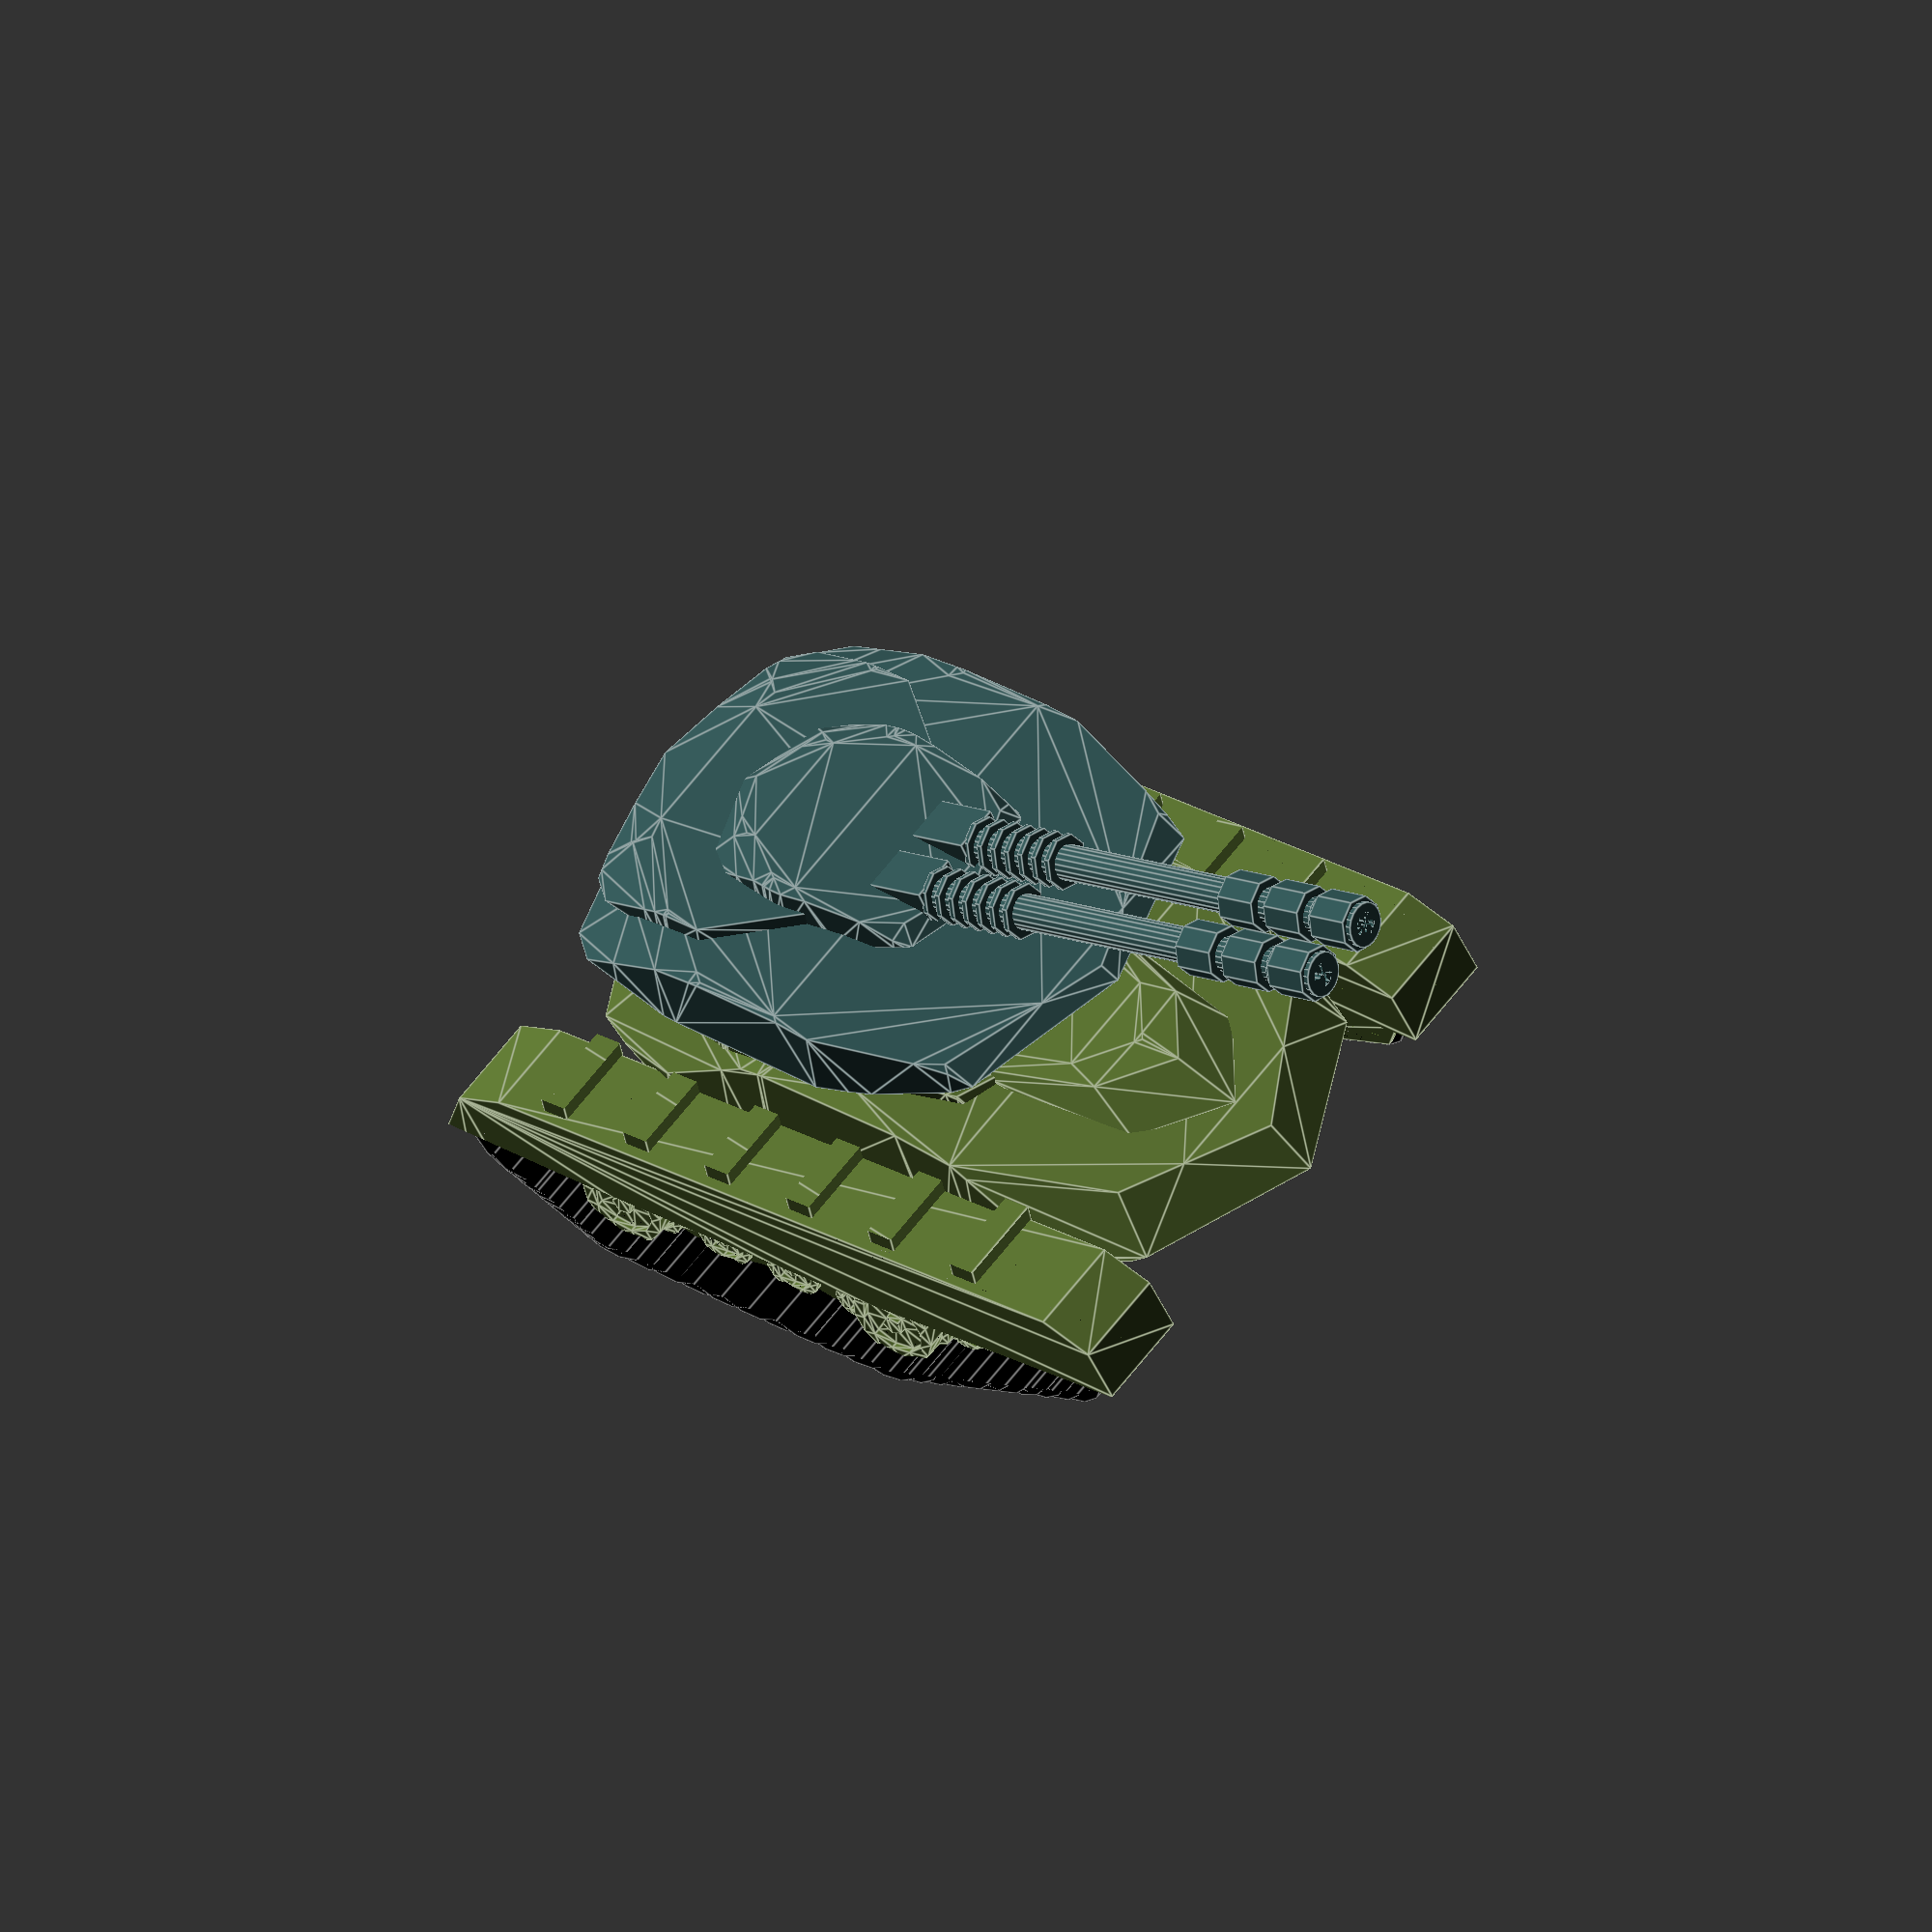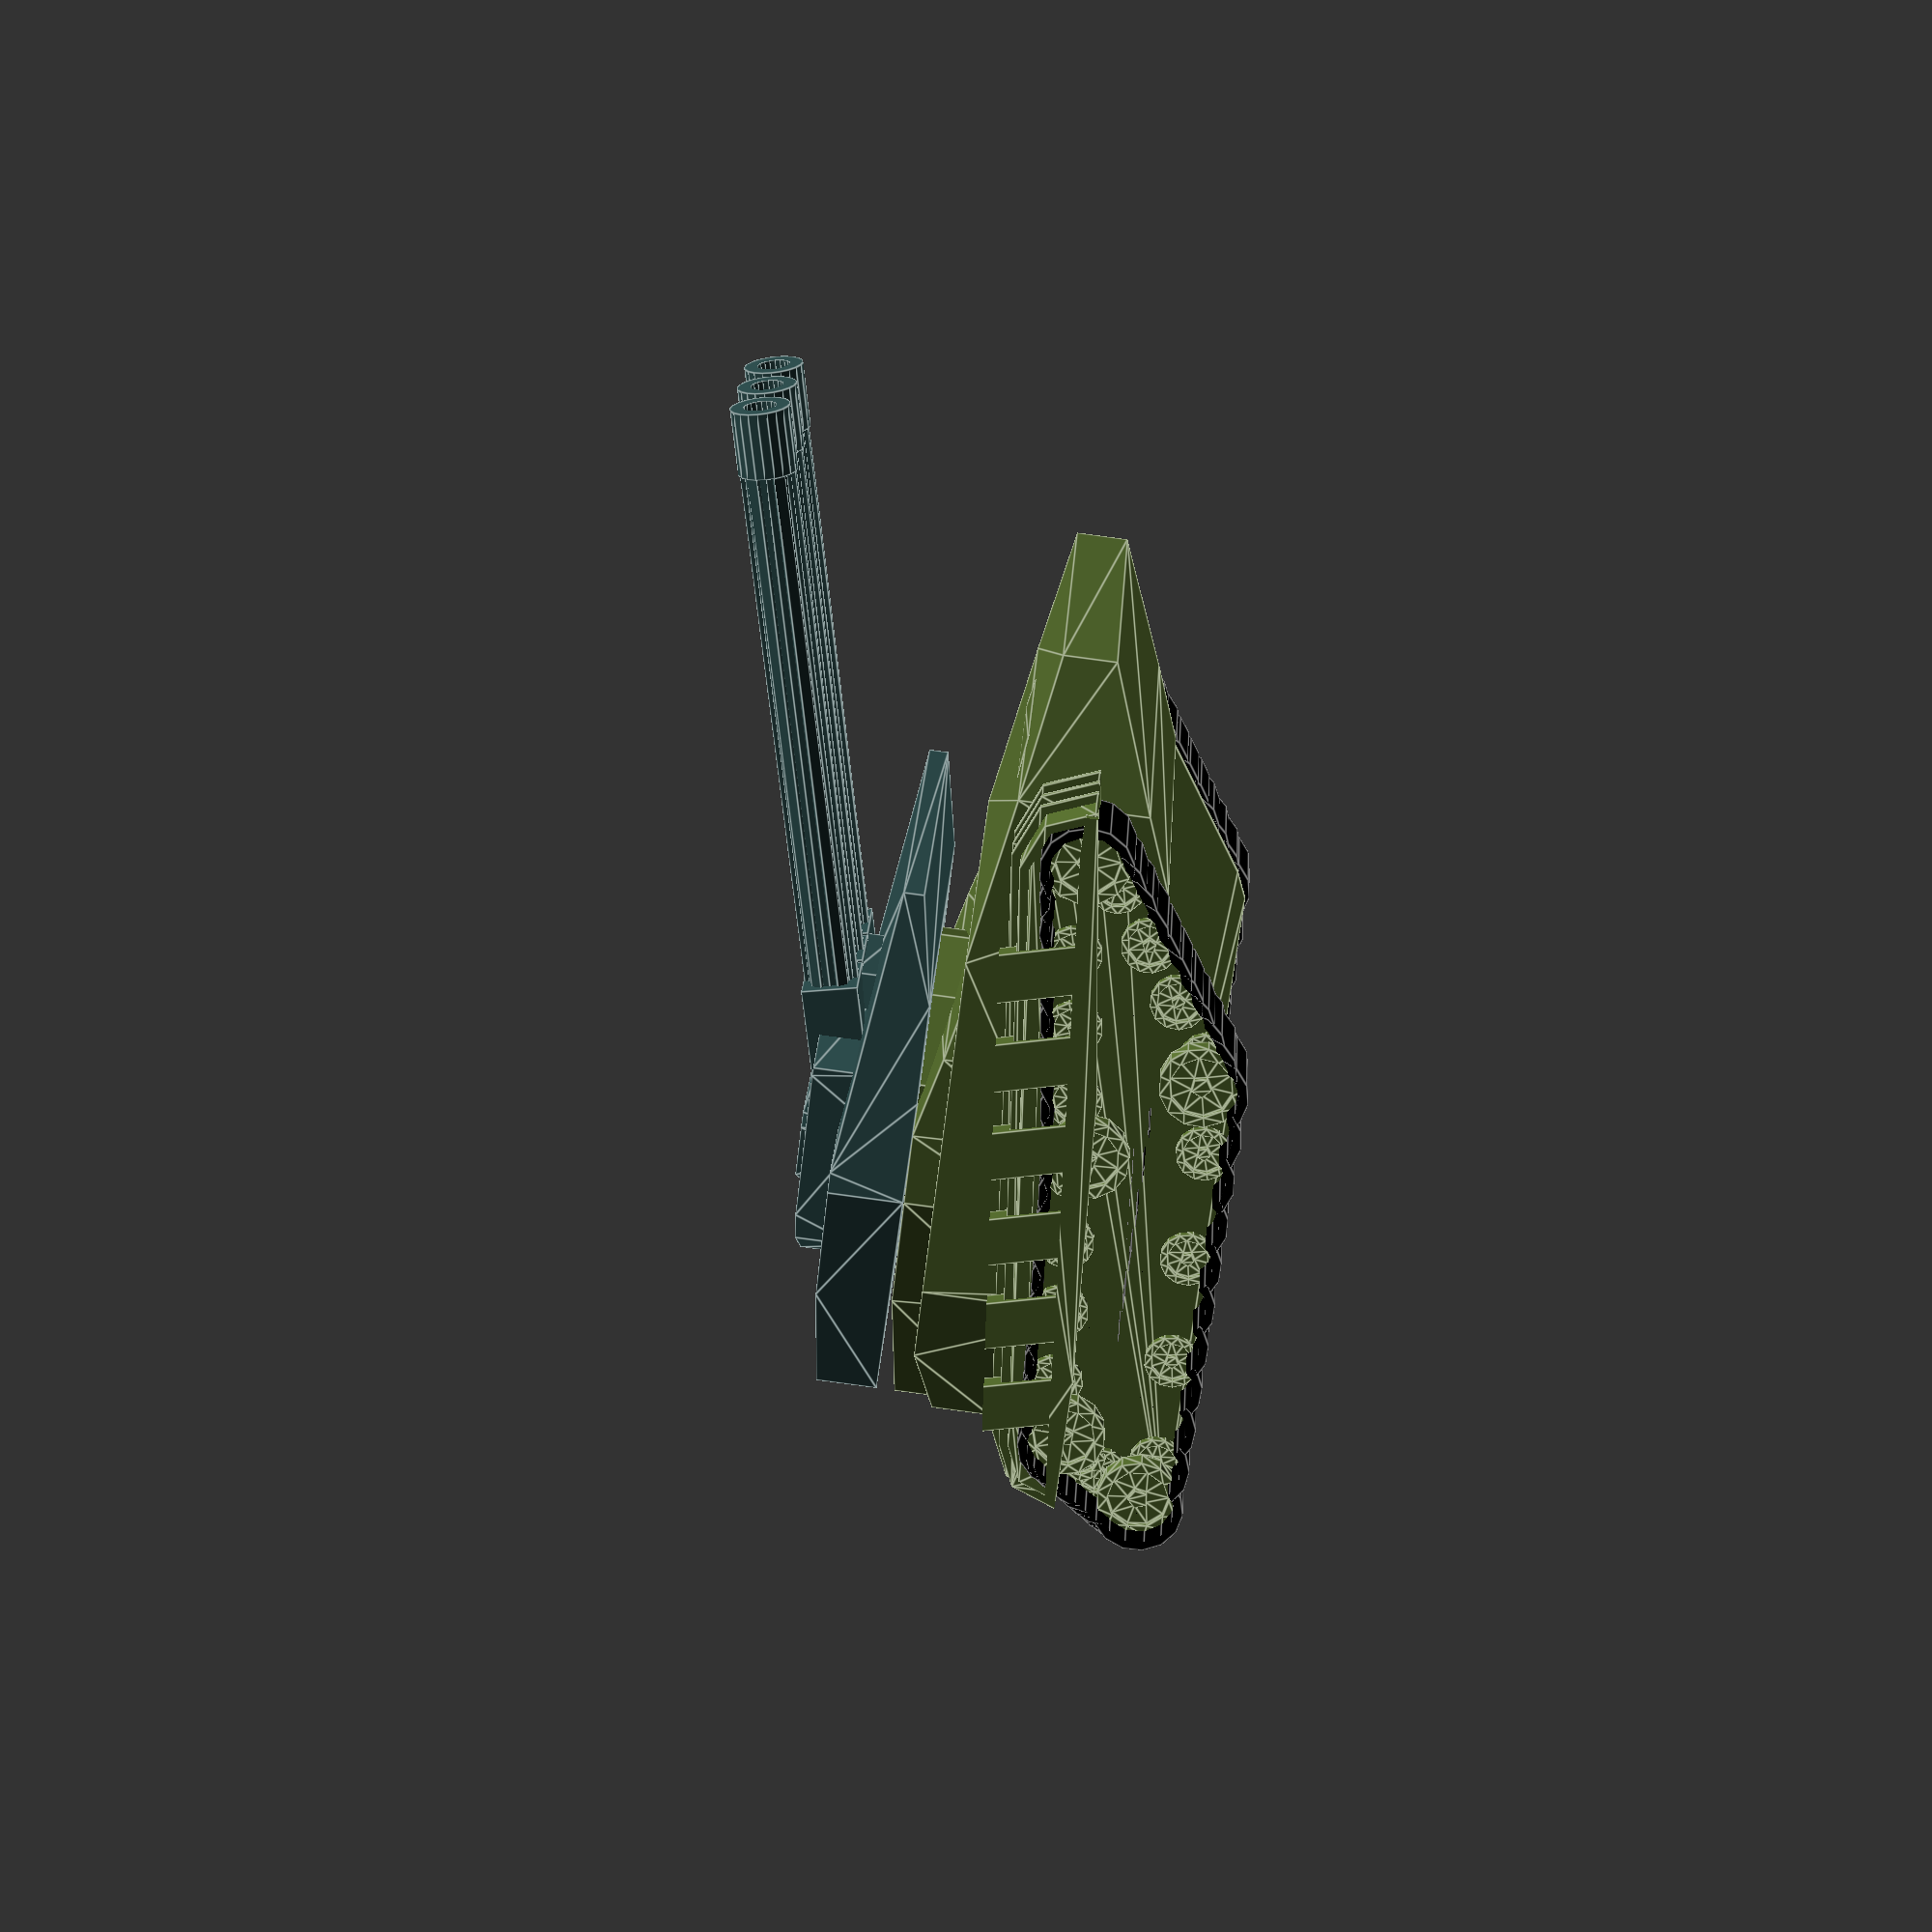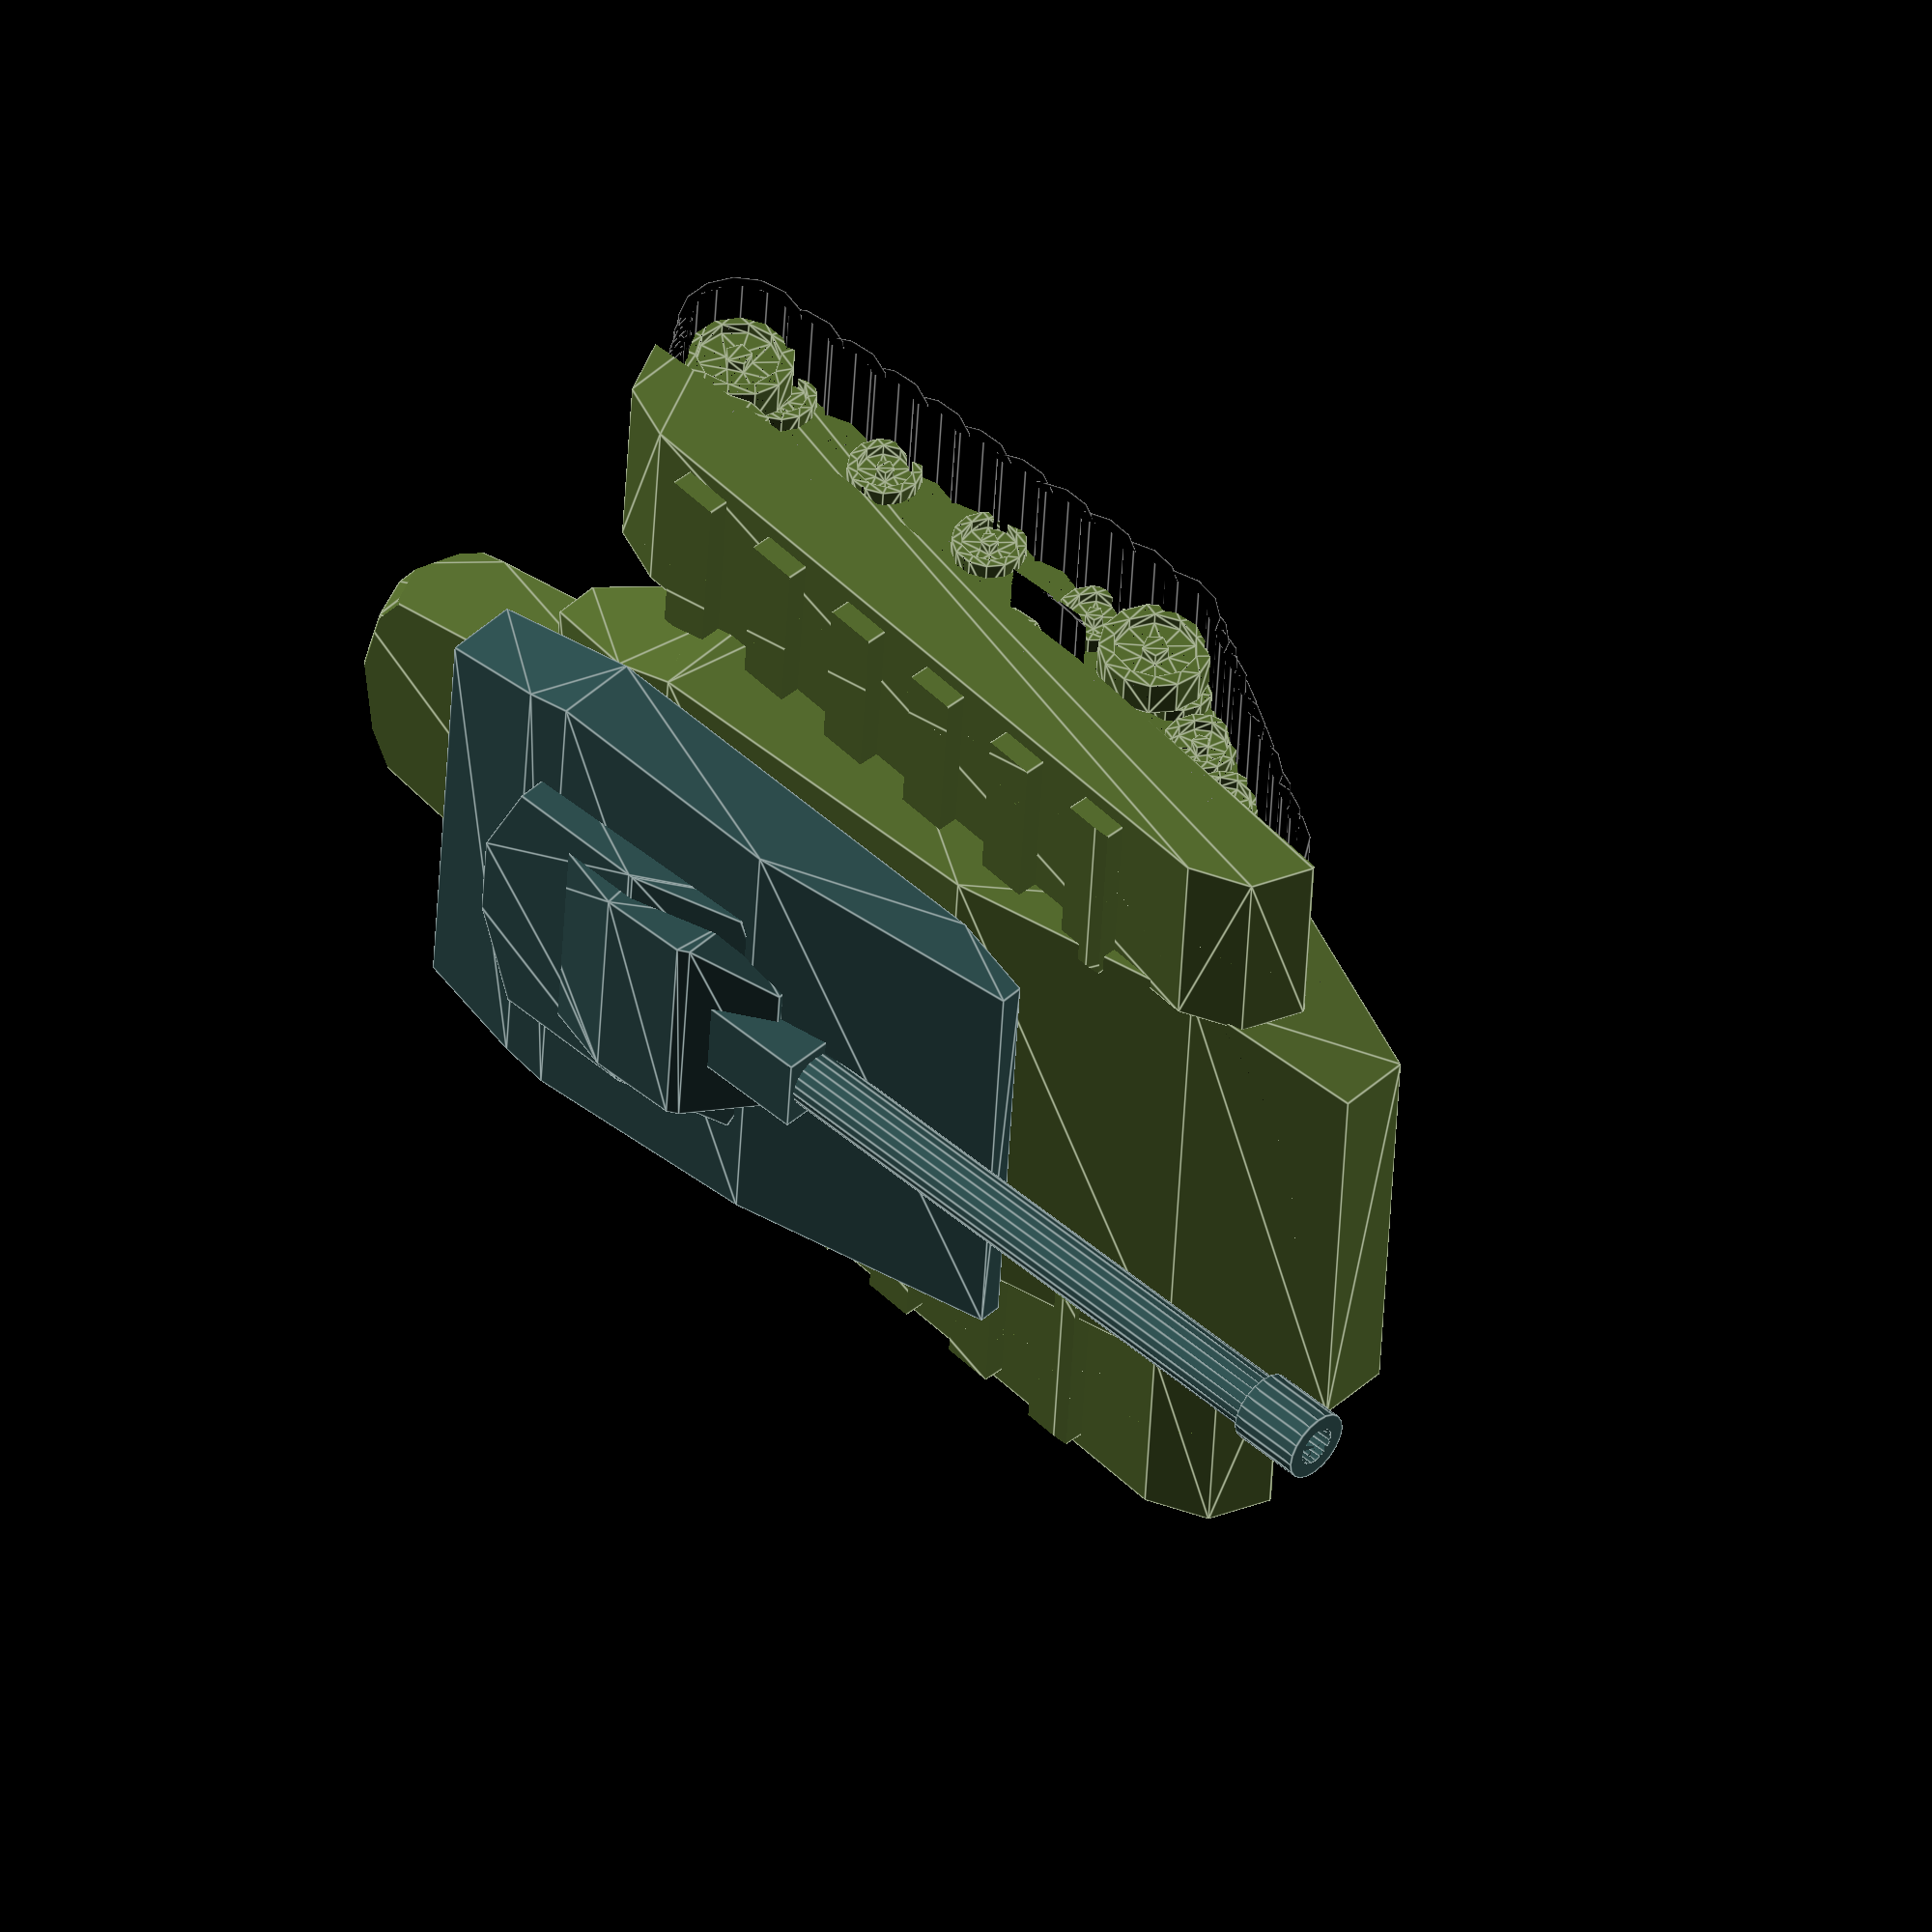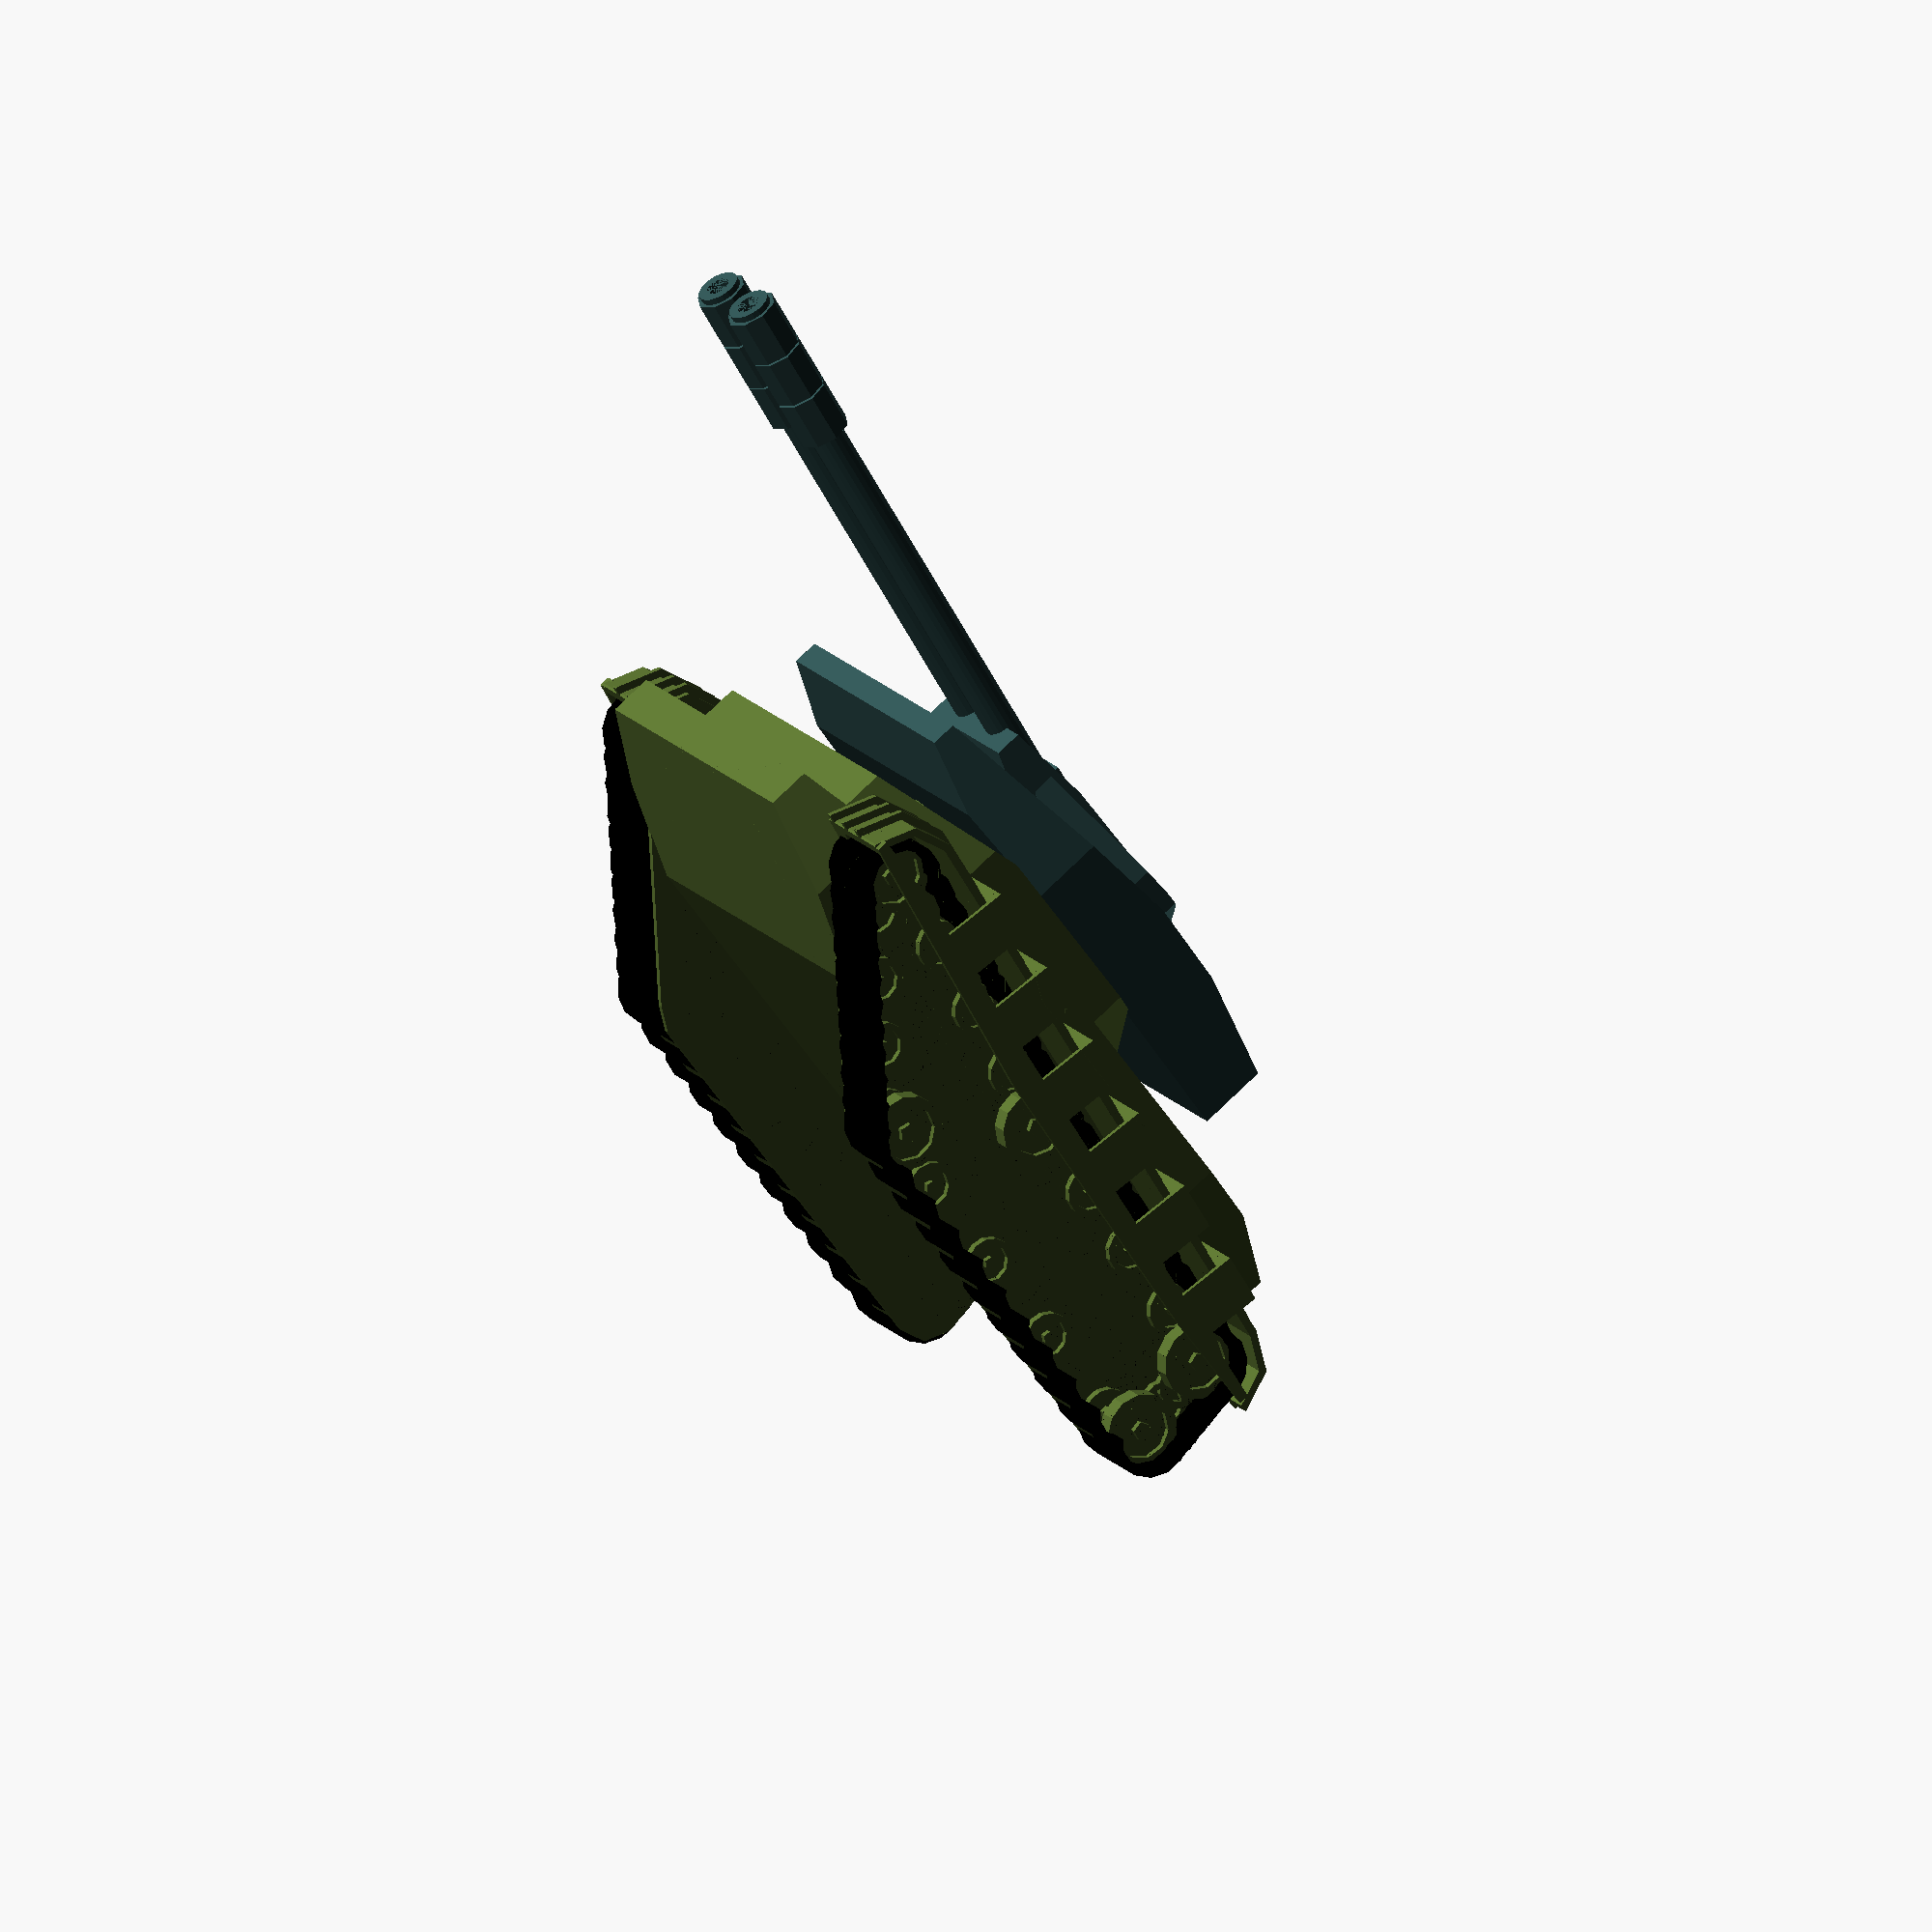
<openscad>
////////////////////
//Tank generator by Torleif Ceder 2015 Creative Commons - Attribution - Share Alike

////////////////////
// preview[view:south west, tilt:top diagonal]


Generate_Random=0.15;//[0:0.0001:1]
size=1;//[0.5;2]
// Always leave at 1 else "Script timed out"
part=1;//[1,2,3,4,5,6]

style=floor(rnd(1,6.99));
bubble=rnd(-2,3);
//GUN!
gunl=rnd(30,45);//[20:60]
gund=rnd(2,3.5);//[1:10]
gunelev=rnd(0,25);//[-10:60]
guns=floor(rnd(1,3.99));
gunstyle1=rnd(0,2);
gunstyle2=rnd(0,2);
gunstyle3=rnd(0,2);
//Tracks
skirtstyle1=rnd(0,2);
skirtstyle2=rnd(0,2);
skirtstyle3=floor(rnd(0,1.999));
skirtstyle4=rnd(1,2);
  wi= rnd(1,7);
  bi=rnd(14,16);
  skirtstylero=rnd(-20,15);
theight=rnd(0.5,1.2);//[0:2];
tlengdth=rnd(1,1.4);//[0.8:1.4];
twidth=rnd(0.5,1.2);//[0:3];
tslopeupper=1.4;//rnd(0.1,1.45);//[0:03];

tslope2=rnd(0.3,-0.1);//[0:0.5];
tslope1=max(0.65,tslope2+rnd(0.3,0.7));//[0.5;1];

B1Xsize=rnd(40,50);//[10:200]
B1Ysize=rnd(B1Xsize*0.5,B1Xsize*.55);//[10:100]
B1Zsize=rnd(B1Ysize*0.4,B1Ysize*.45);//[10:50]
B1Xplace=rnd(0,B1Xsize*0.0);//[-3:0.1:3]
B1Yplace=rnd(0,0);//[-3:0.1:3]
B1Zplace=-B1Zsize*0.4+3*theight+2;//[-3:0.1:3]
TRsc=26/B1Xsize;


B1r1=rnd(30,45);//[0:90]//Front panel: slope&offset
B1o1=rnd(0.1,0.2);//[-1:0.1:1]
B1r2=rnd(55,60);//[0:90]//Rear panel: slope&offset
B1o2=rnd(0.4,0.5);//[-1:0.1:1]
B1r3=rnd(60,75);//[0:90]//Bottom Rear panel: slope&offset
B1o3=rnd(0.3,0.45);//[-1:0.1:1]
B1r4=rnd(45,65);//[0:90]//Bottom Front panel: slope&offset
B1o4=rnd(0.2,0.4);//[-1:0.1:1]
B1r5=rnd(0,40);//[0:90]//left Side Rear panel: slope&offset
B1o5=rnd(0.3,0.5);//[-1:0.1:1]
B1r6=rnd(10,45);//[0:90] //Left Side Front panel: slope&offset
B1o6=rnd(0.4,0.5);//[-1:0.1:1]
B1r7=B1r6;//[0:90]//Right Side Front panel: slope&offset
B1o7=B1o6;//[-1:0.1:1]
B1r8=B1r5;//[0:90] //Right Side Rear panel: slope&offset
B1o8=B1o5;//[-1:0.1:1]
//And so on

B2Xsize=rnd(B1Xsize*0.6,B1Xsize*0.8);//[10:100]
B2Ysize=rnd(B1Ysize*0.7,B1Ysize*1);//[10:50]
B2Zsize=rnd(B2Ysize*0.3,B2Ysize*0.4);//[10:50]
B2Xplace=B1Xplace+ rnd(-B1Xsize*0.3,B1Xsize*0.2);//[-30:0.1:30]
B2Yplace=B1Yplace;//[-30:0.1:30]
B2Zplace=B1Zplace+B1Zsize*0.3;//[-30:0.1:30]

B2r1=rnd(40,80);//[0:90]//Front panel: slope&offset
B2o1=rnd(0,0.3);//[-1:0.1:1]
B2r2=rnd(0,80);//[0:90]//Rear panel: slope&offset
B2o2=rnd(0,0.5);//[-1:0.1:1]
B2r3=rnd(0,40);//[0:90]//Bottom Rear panel: slope&offset
B2o3=rnd(00.4,0.5);//[-1:0.1:1]
B2r4=rnd(0,80);//[0:90]//Bottom Front panel: slope&offset
B2o4=rnd(0,0.5);//[-1:0.1:1]
B2r5=rnd(30,20);//[0:90]//left Side Rear panel: slope&offset
B2o5=rnd(0,0.4);//[-1:0.1:1]
B2r6=rnd(30,20);//[0:90] //Left Side Front panel: slope&offset
B2o6=rnd(0,0.4);//[-1:0.1:1]
B2r7=B2r6;//[0:90]//Right Side Front panel: slope&offset
B2o7=B2o6;//[-1:0.1:1]
B2r8=B2r5;//[0:90]//Right Side Rear panel: slope&offset
B2o8=B2o5;//[-1:0.1:1]


B3Xsize=rnd(B1Xsize*0.7,B1Xsize*0.9);//[10:100]
B3Ysize=rnd(B1Ysize*0.2,B1Ysize*0.9);//[10:50]
B3Zsize=rnd(B3Ysize*0.2,B3Ysize*0.4);//[10:50]
B3Xplace=-B1Xplace- rnd(-B1Xsize*0.2,B1Xsize*0.2);//[-3:0.1:3]
B3Yplace=B1Yplace;//[-3:0.1:3]
B3Zplace=B1Zplace+B1Zsize*0.3;//[-3:0.1:3]

B3r1=rnd(0,80);//[0:90]//Front panel: slope&offset
B3o1=rnd(0,0.5);//[-1:0.1:1]
B3r2=rnd(0,80);//[0:90]//Rear panel: slope&offset
B3o2=rnd(0,0.5);//[-1:0.1:1]
B3r3=rnd(0,0);//[0:90]//Bottom Rear panel: slope&offset
B3o3=rnd(0,0.5);//[-1:0.1:1]
B3r4=rnd(0,0);//[0:90]//Bottom Front panel: slope&offset
B3o4=rnd(0,0.5);//[-1:0.1:1]
B3r5=rnd(0,80);//[0:90]//left Side Rear panel: slope&offset
B3o5=rnd(0,0.5);//[-1:0.1:1]
B3r6=rnd(0,80);//[0:90] //Left Side Front panel: slope&offset
B3o6=rnd(0,0.5);//[-1:0.1:1]
B3r7=B3r6;//[0:90]//Right Side Front panel: slope&offset
B3o7=B3o6;//[-1:0.1:1]
B3r8=B3r5;//[0:90]//Right Side Rear panel: slope&offset
B3o8=B3o5;//[-1:0.1:1]



Rotate=rnd(-40,40);//[-360:360]

T1Xsize=B1Xsize*rnd(0.6,0.7);//[10:200]
T1Ysize=B1Ysize*rnd(0.8,1.2);//[10:100]
T1Zsize=B1Zsize*rnd(0.4,0.6);//[10:50]

T1Xplace=B2Xplace-rnd(0,B2Xplace*0.4);//[-3:0.1:3]
T1Yplace=B3Yplace;//[-3:0.1:3]
T1Zplace=max(6.5*tslopeupper*theight,B3Zplace+B3Zsize*0.5+T1Zsize*0.49,B2Zplace+B2Zsize*0.5+T1Zsize*0.49);//[-3:0.1:3]
// Turret Front panel: slope&offset
T1r1=rnd(40,50);//  [0:90]
T1o1=rnd(0,0.2);//  [-1:0.1:1]
// Turret Rear panel: slope&offset
T1r2=rnd(30,40);//  [0:90]
T1o2=rnd(0.3,0.5);//  [-1:0.1:1]
// Turret Bottom Rear panel: slope&offset
T1r3=rnd(0,10);//  [0:90]
T1o3=rnd(0,0.5);//  [-1:0.1:1]
 // Turret Bottom Front panel: slope&offset
T1r4=rnd(40,60);//  [0:90]
T1o4=rnd(0.3,0.5);//  [-1:0.1:1]
 // Turret left Side Rear panel: slope&offset
T1r5=rnd(0,20);//  [0:90]
T1o5=rnd(0,0.4);//  [-1:0.1:1]
 // Turret Left Side Front panel: slope&offset
T1r6=rnd(0,20);//  [0:90]
T1o6=rnd(0,0.4);//  [-1:0.1:1]
 // Turret Right Side Front panel: slope&offset
T1r7=T1r6;//  [0:90]
T1o7=T1o6;//  [-1:0.1:1]
 // Turret Right Side Rear panel: slope&offset
T1r8=T1r5;//  [0:90]
T1o8=T1o5;//  [-1:0.1:1]
// Turret And so on


T2Xsize=rnd(T1Xsize*rnd(0.4,0.6),T1Xsize*0.75);//  [10:100]
T2Ysize=rnd(T2Xsize*rnd(0.4,0.6),T2Xsize*1);//  [10:50]
T2Zsize=rnd(T1Zsize*rnd(0.4,0.6),T1Zsize*0.9);//  [10:50]
T2Xplace=T1Xplace +rnd(-T1Xsize*0.2,0);//  [-30:0.1:30]
T2Yplace=T1Yplace;//  [-30:0.1:30]
T2Zplace=T1Zplace+rnd(T1Zsize*0.5,T1Zsize*0.4+T2Zsize*0.1);//  [-30:0.1:30]

T2r1=rnd(0,80);//  [0:90]// Turret Front panel: slope&offset
T2o1=rnd(0,0.5);//  [-1:0.1:1]
T2r2=rnd(0,80);//  [0:90]// Turret Rear panel: slope&offset
T2o2=rnd(0,0.5);//  [-1:0.1:1]
T2r3=rnd(0,30);//  [0:90]// Turret Bottom Rear panel: slope&offset
T2o3=rnd(0.4,0.6);//  [-1:0.1:1]
T2r4=rnd(60,80);//  [0:90]// Turret Bottom Front panel: slope&offset
T2o4=rnd(0.3,0.5);//  [-1:0.1:1]
T2r5=rnd(0,80);//  [0:90]// Turret left Side Rear panel: slope&offset
T2o5=rnd(0,0.5);//  [-1:0.1:1]
T2r6=rnd(0,80);//  [0:90] // Turret Left Side Front panel: slope&offset
T2o6=rnd(0,0.5);//  [-1:0.1:1]
T2r7=T2r6;//  [0:90]// Turret Right Side Front panel: slope&offset
T2o7=T2o6;//  [-1:0.1:1]
T2r8=T2r5;//  [0:90]// Turret Right Side Rear panel: slope&offset
T2o8=T2o5;//  [-1:0.1:1]


T3Xsize=rnd(T2Xsize*0.8,T2Xsize*0.9);//  [10:100]
T3Ysize=rnd(T3Xsize*0.7,T3Xsize*0.9);//  [10:50]
T3Zsize=rnd(gund*1.5,gund*1.5);//  [10:50]
T3Xplace=T2Xplace+rnd(0,T1Xsize*0.2);//  [-3:0.1:3]
T3Yplace=T2Yplace;//  [-3:0.1:3]
T3Zplace=T2Zplace+rnd(T2Zsize*0.3,T2Zsize*0.2-T3Zsize*0.2);//  [-3:0.1:3]

T3r1=rnd(30,80);//  [0:90]// Turret Front panel: slope&offset
T3o1=rnd(0,0.3);//  [-1:0.1:1]
T3r2=rnd(0,80);//  [0:90]// Turret Rear panel: slope&offset
T3o2=rnd(0,0.5);//  [-1:0.1:1]
T3r3=rnd(0,30);//  [0:90]// Turret Bottom Rear panel: slope&offset
T3o3=rnd(0.4,0.5);//  [-1:0.1:1]
T3r4=rnd(0,80);//  [0:90]// Turret Bottom Front panel: slope&offset
T3o4=rnd(0,0.5);//  [-1:0.1:1]
T3r5=rnd(0,80);//  [0:90]// Turret left Side Rear panel: slope&offset
T3o5=rnd(0,0.5);//  [-1:0.1:1]
T3r6=rnd(0,80);//  [0:90] // Turret Left Side Front panel: slope&offset
T3o6=rnd(0,0.5);//  [-1:0.1:1]
T3r7=T3r6;//  [0:90]// Turret Right Side Front panel: slope&offset
T3o7=T3o6;//  [-1:0.1:1]
T3r8=T3r5;//  [0:90]// Turret Right Side Rear panel: slope&offset
T3o8=T3o5;//  [-1:0.1:1]

////////////////////////////////////////



/////////////////Main/////////////////////

scale(size) rotate([0,0,180])union(){
 translate([-B1Xsize/2,-B1Ysize/2,-B1Zsize/1.3])//resize([B1Xsize, B1Ysize/3*twidth, B1Zsize*theight])
    scale(TRsc)scale([1,twidth,1])track();
 translate([-B1Xsize/2,B1Ysize/2,-B1Zsize/1.3])mirror([0,1,0])
    //resize([B1Xsize, B1Ysize/3*twidth, B1Zsize*theight])
    scale(TRsc)scale([1,twidth,1])track();


rotate([0,0,0]){
color("DarkOliveGreen")translate([B1Xplace, B1Yplace, B1Zplace])resize([B1Xsize, B1Ysize, B1Zsize])	
body(B1r1, B1o1, B1r2, B1o2, B1r3, B1o3, B1r4, B1o4, B1r5, B1o5, B1r6, B1o6, B1r7, B1o7, B1r8, B1o8);
intersection(){
color("DarkOliveGreen")translate([B1Xplace, B2Yplace,B2Zplace])resize([B2Ysize*4, B1Ysize*1.5, B1Zsize*2]) sphere(10);
color("DarkOliveGreen")translate([B2Xplace, B2Yplace,B2Zplace])resize([B2Xsize, B2Ysize, B2Zsize])
body(B2r1, B2o1, B2r2, B2o2, B2r3, B2o3, B2r4, B2o4, B2r5, B2o5, B2r6, B2o6, B2r7, B2o7, B2r8, B2o8);}
intersection(){
color("DarkOliveGreen")translate([B1Xplace, B3Yplace,B3Zplace])resize([B3Ysize*4, B1Ysize*1.5, B1Zsize*2]) sphere(10);
color("DarkOliveGreen")translate([B3Xplace,B3Yplace,B3Zplace])resize([B3Xsize, B3Ysize, B3Zsize])
body(B3r1, B3o1, B3r2, B3o2, B3r3, B3o3, B3r4, B3o4, B3r5, B3o5, B3r6, B3o6, B3r7, B3o7, B3r8, B3o8);}
   
}

translate([T1Xplace,0,0])rotate([0,0,0]){   

 color("DarkOliveGreen") translate([0,T1Yplace,B1Zplace])  cylinder(d=max(B2Ysize*0.7,B3Ysize*0.7,B1Ysize*0.6),h=T1Zplace-B1Zplace,$fn=10);
    
color("DarkSlateGray")translate([0, T1Yplace, T1Zplace])resize([T1Xsize, T1Ysize, T1Zsize])	
body(T1r1, T1o1, T1r2, T1o2, T1r3, T1o3, T1r4, T1o4, T1r5, T1o5, T1r6, T1o6, T1r7, T1o7, T1r8, T1o8);

color("DarkSlateGray")translate([T2Xplace-T1Xplace, T2Yplace,T2Zplace])resize([T2Xsize, T2Ysize, T2Zsize])
body(T2r1, T2o1, T2r2, T2o2, T2r3, T2o3, T2r4, T2o4, T2r5, T2o5, T2r6, T2o6, T2r7, T2o7, T2r8, T2o8);

color("DarkSlateGray")translate([T3Xplace-T1Xplace,T3Yplace,T3Zplace])resize([T3Xsize, T3Ysize, T3Zsize])
body(T3r1, T3o1, T3r2, T3o2, T3r3, T3o3, T3r4, T3o4, T3r5, T3o5, T3r6, T3o6, T3r7, T3o7, T3r8, T3o8);
   
    
 color("DarkSlateGray") translate([0,T2Yplace,T2Zplace]) rotate ([0,-gunelev,0]){
    if(guns==1){
    gun(gunl,gund);
    }
    if(guns==2){
    translate([0,gund,0])gun(gunl,gund);    
    translate([0,-gund,0])gun(gunl,gund);
    }
    if(guns==3){
    translate([0,gund*1.5,0])gun(gunl,gund);    
    translate([0,0,0])gun(gunl,gund);    
    translate([0,-gund*1.5,0])gun(gunl,gund);    
    }}
   
    }
}

//////////////////////MODULES/////////////////

module body(r1,o1,r2,o2,r3,o3,r4,o4,r5,o5,r6,o6,r7,o7,r8,o8){
fudge=0.0001;
difference(){ 
   if (bubble>1){
       
       if (bubble>2){
       translate([0,0,0]) 
       intersection(){
           cube([1,1,1],center=true);
          hull(){ 
         translate([0,-0.2,0])resize([1,1,1.4])sphere(10,center=true,$fn=12);
         translate([0,0.2,0])resize([1,1,1.4])sphere(10,center=true,$fn=12);}}
       
   }
       else{
       translate([0,0,0]) 
       intersection(){
           cube([1,1,1],center=true);
       resize([1,1.3,1.4])sphere(10,center=true,$fn=10);}}
       
       
   }else{translate([0,0,0]) resize([1,1,1])tcube(7);}

//Front_slope
color("LightGreen",0.5)
    translate([o1,0,0.5])rotate ([0,r1,0])translate([0,0,0.5])tcube(1);
//back_slope
color("Green",0.5) 
    translate([-o2,0,0.5])rotate ([0,-r2,0])translate([0,0,0.5])tcube(1);
//Front_under_slope
color("DarkGreen",0.5)
    translate([-o3,0,-0.5])rotate ([0,r3,0])translate([0,0,-0.5])rotate ([180,0,0])tcube(1);
//back_under_slope
color("DarkGreen",0.5) 
    translate([o4,0,-0.5])rotate ([0,-r4,0])translate([0,0,-0.5])rotate ([180,0,0])tcube(1);

//Front_right_slope
color("Pink",0.5)
    translate([-o5,0.5,0])rotate ([0,0,r5])translate([0,0.5,0])tcube(1);
//back_right_slope
color("Pink",0.5) 
    translate([o6,0.5,0])rotate ([0,0,-r6])translate([0,0.5,0])tcube(1);
//Front_left_slope
color("Red",0.5) 
    translate([o7,-0.5,0])rotate([0,0,r7])translate([0,-0.5,0])tcube(1);
//back_left_slope
color("red",0.5)
    translate([-o8,-0.5,0])rotate([0,0,-r8])translate([0,-0.5,0])tcube(1);
    
}  }









//////////////////////////////////
function rnd(n,m)=rands(n,m,9)[part];

module gun(l,d){
   color("Olive") rotate ([0,90,0]){
       translate([0,0,3])resize([d*1.2,d*1.4
      ,d*3])cube(1,center=true);
      
        difference() {   
            
            
            
           union(){ 
               if (gunstyle1>1){for(i=[0:6]){    translate([0,0,d*2.9 + i])cylinder(d=d*1.55,l*0.01,$fn=8);     }}
            
            if (gunstyle2>1){for(i=[0:3]){    rotate([0,0,i*60])translate([0,0,l*0.5])cube([d*1.15,d*0.25,l],center=true);     }}
            if (gunstyle3>1){for(i=[0:2:5]){    translate([0,0,l*1.01- i*1.7])cylinder(d=d*1.55,l*0.08,$fn=8);     }}
            
               translate([0,0,0])cylinder(d=d,l,$fn=20);}
        cylinder(d=d*0.7,l*1.3+1.001,$fn=20);
            }
        difference(){
        translate([0,0,gunl])cylinder(d=d*1.25,l*0.1,$fn=20);
        translate([0,0,gunl*0.9+0.001])cylinder(d=d*.7,l*0.2,$fn=20);
        }
    }
    
    }


module track(){
xlist=[
[0, 60*tslope1*tlengdth],
[1, 60*tslope2*tlengdth],
[2, 0],
[3, 30*tlengdth],
[4, 60*tlengdth], 
[5, 60*tslope1*tlengdth],
[6, 60*tslope2*tlengdth],// allway the same as nr1
[7,0]// allway the same as nr2
];

ylist=[
[1, 0],
[2, 10*theight],
[3, 10*theight*(tslopeupper+1)/2],
[4, 12*tslopeupper*theight], 
[5, 0],
[6, 0],// allway the same as nr1
[7,10*theight]// allway the same as nr2
];
function x(p)= lookup(p, xlist);
function y(p)= lookup(p, ylist);

translate([10-5*tlengdth,-7,0])rotate([90,0,0])
{

//skirt
    
color("DarkOliveGreen") translate([0.001,0.001,0.001]) intersection(){
     hull(){
     for (i=[2:1:4]) {
 
    
    translate([x(i), y(i),0]) 
    translate([0,4,0])resize([18,8,18])cube(1,center=true);
    }}
    
    difference(){
       union(){
     if(skirtstyle1>1){  
      
         
         for (i=[2.2:0.3:3.9]) { translate([x(i), y(i),0]) 
    translate([0,0,-1])rotate([0,0,skirtstylero])cube ([wi,35,bi],center=true);}}
           
    hull(){for (i=[2:1:4]){color("Red")
    translate([x(i), y(i),0]) 
    translate([0,0,-8])cylinder(r=7,h=16,$fn=8);}}
    if(skirtstyle2>1){  
    hull(){for (i=[2:1:4]){color("Red")
    translate([x(i), y(i),0]) 
    translate([0,0,-7])cylinder(r=8,h=1,$fn=8);}}
     hull(){for (i=[2:1:4]){color("Red")
    translate([x(i), y(i),0]) 
    translate([0,0,-2.5])cylinder(r=8,h=1,$fn=8);}}
     hull(){for (i=[2:1:4]){color("Red")
    translate([x(i), y(i),0]) 
    translate([0,0,2])cylinder(r=8,h=1,$fn=8);}}
    
    if(skirtstyle4>1){  
      
         
         for (i=[2.2:0.3:3.9]) { translate([x(i), y(i),0]) 
    translate([0,0,9])rotate([0,0,skirtstylero]) translate([0,15,-1.7])cube ([wi,35,3],center=true);}
    //
    hull(){
        
        translate([x(2.1), y(2.1),0]) 
    translate([0,0,8])rotate([0,0,0]) translate([-7,-1,1])cube ([4,4,3],center=true);
        
        translate([x(4), y(4),0]) 
    translate([0,0,8])rotate([0,0,0]) translate([4.7,-1,1])cube ([4,4,3],center=true);
        
        }
    
    
    
    //
    
    
    
    }
}
    }
          
   
    hull(){
     for (i=[2:1:4]) {
 
    color("Red")
    translate([x(i), y(i),0]) 
    translate([0,0,-4-skirtstyle3*2])cylinder(r=6,h=12.1+skirtstyle3,$fn=8);
    }}
    
    }
}

// wheels

wsp=1;// wheel spacing
//large wheels
 for (i = [1:wsp:6]) {
 ah=0.42;
 	    ro=atan2(y(i+ah)-y(i-ah),x(i+ah)-x(i-ah));

    color("DarkOliveGreen")
    translate([x(i), y(i),0]) 
    rotate([0,0,ro])translate([0,0,2])resize([9,9,3])wheel();
    }
    
 //small wheels
   
     for (i = [1+wsp*0.43:wsp/4:6]) {
 ah=0.42;
    ro=atan2(y(i+ah)-y(i-ah),x(i+ah)-x(i-ah));
    color("DarkOliveGreen")
    translate([x(i), y(i),0]) 
    rotate([0,0,ro+10])translate([0,1.5,-1])resize([6,6,3])wheel();
    }

//filler
color("DarkOliveGreen")hull(){
     for (i=[1:1:6]) {
 
   
    translate([x(i), y(i),0]) 
    translate([0,0,-7.501])cylinder(r=4.5,h=6.2,$fn=8);
    }}

//trackmagic
//intersection(){
 
color("black")difference(){
union(){
 for (i = [1:0.1:6]) {
 ah=0.42;
 	 	    ro=atan2(y(i+ah)-y(i-ah),x(i+ah)-x(i-ah));

   
    translate([x(i), y(i),0]) 
    rotate([0,0,ro])translate([0,0,0])cylinder(r=5,h=13.0001,center=true,$fn=14);
     
    }
}
   union(){
for (i = [1.04:0.4:6.04]) {
 ah=0.3;
 	j=i-0.4;
    ro=atan2(y(i+ah)-y(i-ah),x(i+ah)-x(i-ah));
    ro2=atan2(y(j+ah)-y(j-ah),x(j+ah)-x(j-ah));
 	//translate([(x(i-0.2)+x(i+0.2))/2, (y(i-0.2)+y(i+0.2))/2,0])
    hull(){translate([x(i), y(i),0]) 
    rotate([0,0,ro])
    translate([0,-3,0])
    rotate([0,0,-ro])
    cube([4,4*theight,15.001],center=true);
        
     translate([x(j), y(j),0]) 
    rotate([0,0,ro2])
    translate([0,-3,0])
    rotate([0,0,-ro2])
    cube([4,4*theight,15.001],center=true);}
}
}

union(){
 for (i = [1:0.1:6]) {
 ah=0.42;
 	 	    ro=atan2(y(i+ah)-y(i-ah),x(i+ah)-x(i-ah));

   
    translate([x(i), y(i),0]) 
    rotate([0,0,ro])translate([0,0,0])cylinder(r=4,h=16,center=true,$fn=12);
    }
}
}

//}

}    }
    module wheel(){
        translate([0,0,-2])
        difference(){
        cylinder(r=4,h=3);    
        translate([0,0,2])cylinder(r=3,h=2);
        }
        cylinder(r=1,h=1);
        
        }
        
         /////// T Cube //////////
 module tcube(n)
 {
 	resize([2, 1.1, 1.1])
 	if (part <=1)
 	{
 		cube(1, center = true);
 	}
 	else
 	{
 		intersection()
 		{
 			intersection()
 			{
 				intersection()
 				{
 					color("Blue", 0.5)
 					rotate([0, 0, 0])
 					if (n >=  6)
 					{
 						translate([rnd(-3, 3), 0, -0.05]) resize([8.01, 1.5, 1]) strip();
 					}
 					else
 					{
 						cube([2,1,1],center=true);
 					}
 					color("Blue", 0.5)
 					rotate([90, 0, 0])
 					if (n >= 4)
 					{
 						translate([rnd(-3, 3), 0, -0.05]) resize([8.01, 1.5, 1]) strip();
 					}
 					else
 					{
 						cube([2,1,1],center=true);
 					}
 				}
 				intersection()
 				{
 					color("Red", 0.5) rotate([180, 0, 0])
 					if (n >= 1)
 					{
 						translate([rnd(-3, 3), 0, -0.05]) resize([8.01, 1.5, 1]) strip();
 					}
 					else
 					{
 						cube([2,1,1],center=true);
 					}
 					color("Red", 0.5) rotate([270, 0, 0])
 					if (n >= 5)
 					{
 						translate([rnd(-3, 3), 0, -0.05]) resize([8.01, 1.5, 1]) strip();
 					}
 					else
 					{
 						cube([2,1,1],center=true);
 					}
 				}
 				union()
 				{
 					color("Green", 0.5) rotate([0, 90, 0])
 					if (n >= 2)
 					{
 						translate([rnd(-3, 3), 0, 0.45]) resize([8.01, 1.5, 1]) strip();
 					}
 					else
 					{
 						cube([2,1,1],center=true);
 					}
 					color("Green", 0.5) rotate([0, 270, 0])
 					if (n >= 3)
 					{
 						translate([rnd(-3, 3), 0, 0.45]) resize([8.01, 1.5, 1]) strip();
 					}
 					else
 					{
 						cube([2,1,1],center=true);
 					}
 				}
 			}
 		}
 	}
 }
            
         module strip(scale) {
if (style==1){ difference(){
    cube([8,2,1],center=true);
for(i=[0:0.2:0.9])
    {
   translate([-3.9+i,0,1-0.0251]) cube([0.1,0.99,1.01],center=true);
   translate([2.3,0.40-i,1-0.0251]) cube([0.99,0.1,1.01],center=true);
     
    }
 for(i=[0:0.25:0.9])
    {
   translate([0.8+i,0,1-0.0251]) cube([0.2,0.9,1.01],center=true);
   translate([-2.65,0.40-i,1-0.0251]) cube([0.449,0.2,1.01],center=true);
     translate([-2.15,0.40-i,1-0.0251]) cube([0.449,0.2,1.01],center=true);
    }
    
    translate([3.4,0,0.5-0.05] ) cylinder(d=0.7,d2=0.9,h=0.06,$fn=18);
    
    translate([0,0,0.48])difference(){
         cylinder(d=0.999,h=0.054,$fn=18);
        cylinder(d=0.8,h=0.01,$fn=18);

        }
            translate([-1,0.25,0.48])difference(){
        cylinder(d2=0.5,d=0.4,h=0.054,$fn=10);
        cylinder(d2=0.2,d=0.3,h=0.01,$fn=10);

        }
             translate([-1,-0.25,0.48])difference(){
        cylinder(d2=0.5,d=0.4,h=0.054,$fn=10);
        cylinder(d2=0.2,d=0.3,h=0.01,$fn=10);

        }
        
              translate([-1.5,0.25,0.48])difference(){
        cylinder(d2=0.5,d=0.4,h=0.054,$fn=10);
        cylinder(d2=0.2,d=0.3,h=0.01,$fn=10);

        }
             translate([-1.5,-0.25,0.48])difference(){
        cylinder(d2=0.5,d=0.4,h=0.054,$fn=10);
        cylinder(d2=0.2,d=0.3,h=0.01,$fn=10);

        }
        
    }}
if (style==2){ union(){
    cube([8,2,1],center=true);
for(i=[0:0.2:0.9])
    {
   translate([-3.9+i,0,0.51]) cube([0.1,0.99,0.05],center=true);
   translate([2.3,0.40-i,0.51]) cube([0.99,0.1,0.05],center=true);
     
    }
 for(i=[0:0.25:0.9])
    {
   translate([0.8+i,0,0.51]) cube([0.2,0.9,0.051],center=true);
   translate([-2.65,0.40-i,0.51]) cube([0.449,0.2,0.05],center=true);
     translate([-2.15,0.40-i,0.51]) cube([0.449,0.2,0.05],center=true);
    }
    
    translate([3.4,0,0.4999] ) cylinder(d=0.9,d2=0.7,h=0.06,$fn=18);
    
    translate([0,0,0.4999])difference(){
         cylinder(d2=0.95,d=1,h=0.054,$fn=18);
        cylinder(d2=0.8,d=0.75,h=0.055,$fn=18);

        }
            translate([-1,0.25,0.48])difference(){
        cylinder(d2=0.4,d=0.5,h=0.054,$fn=10);
        cylinder(d2=0.3,d=0.2,h=0.01,$fn=10);

        }
             translate([-1,-0.25,0.48])difference(){
        cylinder(d2=0.4,d=0.5,h=0.054,$fn=10);
        cylinder(d2=0.3,d=0.2,h=0.01,$fn=10);

        }
        
              translate([-1.5,0.25,0.48])difference(){
        cylinder(d2=0.4,d=0.5,h=0.054,$fn=10);
        cylinder(d2=0.3,d=0.2,h=0.01,$fn=10);

        }
             translate([-1.5,-0.25,0.48])difference(){
        cylinder(d2=0.4,d=0.5,h=0.054,$fn=10);
        cylinder(d2=0.3,d=0.2,h=0.01,$fn=10);

        }
        
    }}
     
    if (style==3){ union(){
    cube([8,2,1],center=true);
for(i=[0:0.2:0.9])
    {
   translate([-3.9+i,0,0.51]) cube([0.1,0.99,0.1],center=true);
   translate([2.3,0.40-i,0.51]) cube([0.99,0.1,0.1],center=true);
     
    }
 for(i=[0:0.25:0.9])
    {
   translate([0.8+i,0,0.51]) cube([0.2,0.9,0.1],center=true);
   translate([-2.65,0.40-i,0.51]) cube([0.449,0.2,0.1],center=true);
     translate([-2.15,0.40-i,0.51]) cube([0.449,0.2,0.1],center=true);
    }
    
    translate([3.4,0,0.4999] ) cylinder(d=0.9,d2=0.7,h=0.06,$fn=18);
    
    translate([0,0,0.4999])difference(){
         cylinder(d2=0.95,d=1,h=0.054,$fn=18);
        cylinder(d2=0.8,d=0.75,h=0.055,$fn=18);

        }
            translate([-1,0.25,0.48])difference(){
        cylinder(d2=0.4,d=0.5,h=0.054,$fn=10);
        cylinder(d2=0.3,d=0.2,h=0.01,$fn=10);

        }
             translate([-1,-0.25,0.48])difference(){
        cylinder(d2=0.4,d=0.5,h=0.054,$fn=10);
        cylinder(d2=0.3,d=0.2,h=0.01,$fn=10);

        }
        
              translate([-1.5,0.25,0.48])difference(){
        cylinder(d2=0.4,d=0.5,h=0.054,$fn=10);
        cylinder(d2=0.3,d=0.2,h=0.01,$fn=10);

        }
             translate([-1.5,-0.25,0.48])difference(){
        cylinder(d2=0.4,d=0.5,h=0.054,$fn=10);
        cylinder(d2=0.3,d=0.2,h=0.01,$fn=10);

        }
        
    }}
    if (style==4){ union(){
    cube([8,2,1],center=true);
for(i=[0:0.2:0.9])
    {
   translate([-3.9+i,0,0.5])rotate([0,45,0]) cube([0.1,0.99,0.1],center=true);
   translate([2.3,0.40-i,0.5]) rotate([45,0,0]) cube([0.99,0.1,0.1],center=true);
     
    }
 for(i=[0:0.25:0.9])
    {
   translate([0.8+i,0,0.51]) cube([0.2,0.9,0.1],center=true);
   translate([-2.65,0.40-i,0.51]) cube([0.449,0.2,0.1],center=true);
     translate([-2.15,0.40-i,0.51]) cube([0.449,0.2,0.1],center=true);
    }
    
    translate([3.4,0,0.4999] ) cylinder(d=0.9,d2=0.7,h=0.06,$fn=4);
    
    translate([0,0,0.4999])scale([1,0.8,1])difference(){
         cylinder(d2=0.95,d=1,h=0.054,$fn=6);
        cylinder(d2=0.6,d=0.55,h=0.055,$fn=6);

        }
            translate([-1,0.25,0.48])scale([1,0.5,1])difference(){
        cylinder(d2=0.4,d=0.5,h=0.054,$fn=4);
        cylinder(d2=0.3,d=0.2,h=0.016,$fn=4);

        }
             translate([-1,-0.25,0.48])scale([1,0.5,1])difference(){
        cylinder(d2=0.4,d=0.5,h=0.054,$fn=4);
        cylinder(d2=0.3,d=0.2,h=0.016,$fn=4);

        }
        
              translate([-1.5,0.25,0.48])scale([1,0.5,1])difference(){
        cylinder(d2=0.4,d=0.5,h=0.054,$fn=4);
        cylinder(d2=0.3,d=0.2,h=0.016,$fn=4);

        }
             translate([-1.5,-0.25,0.48])scale([1,0.5,1])difference(){
        cylinder(d2=0.4,d=0.5,h=0.054,$fn=4);
        cylinder(d2=0.3,d=0.2,h=0.01,$fn=4);
        }
        
        
 translate([-1,0,0.48])scale([1,0.5,1])difference(){
        cylinder(d2=0.4,d=0.5,h=0.054,$fn=4);
        cylinder(d2=0.3,d=0.2,h=0.016,$fn=4);

        }
             translate([-1.5,0,0.48])scale([1,0.5,1])difference(){
        cylinder(d2=0.4,d=0.5,h=0.054,$fn=4);
        cylinder(d2=0.3,d=0.2,h=0.01,$fn=4);
        }
        
    }}
    
     if (style==5){ union(){
    cube([8,2,1],center=true);
for(i=[0:0.2:0.9])
    {
   translate([-3.9+i,0,0.5])rotate([0,45,0]) cube([0.1,0.99,0.1],center=true);
   translate([2.3,0.40-i,0.5]) rotate([45,0,0]) cube([0.99,0.1,0.1],center=true);
     
    }
 for(i=[0:0.25:0.9])
    {
   translate([0.8+i,0,0.51]) cube([0.2,0.9,0.1],center=true);
   translate([-2.65,0.40-i,0.51]) cube([0.449,0.2,0.1],center=true);
     translate([-2.15,0.40-i,0.51]) cube([0.449,0.2,0.1],center=true);
    }
    
    translate([3.4,0,0.4999] ) cylinder(d=0.9,d2=0.7,h=0.06,$fn=5);
    
    translate([0,0,0.4999])scale([1,1,1])difference(){
         cylinder(d2=0.95,d=1,h=0.054,$fn=5);
        cylinder(d2=0.6,d=0.55,h=0.055,$fn=5);

        }
            translate([-1,0.25,0.48])scale([1,1,1])difference(){
        cylinder(d2=0.4,d=0.5,h=0.054,$fn=5);
        cylinder(d2=0.3,d=0.2,h=0.016,$fn=5);

        }
             translate([-1,-0.25,0.48])scale([1,1,1])difference(){
        cylinder(d2=0.4,d=0.5,h=0.054,$fn=5);
        cylinder(d2=0.3,d=0.2,h=0.016,$fn=5);

        }
        
              translate([-1.5,0.25,0.48])scale([1,1,1])difference(){
        cylinder(d2=0.4,d=0.5,h=0.054,$fn=5);
        cylinder(d2=0.3,d=0.2,h=0.016,$fn=5);

        }
             translate([-1.5,-0.25,0.48])scale([1,1,1])difference(){
        cylinder(d2=0.4,d=0.5,h=0.054,$fn=5);
        cylinder(d2=0.3,d=0.2,h=0.01,$fn=5);
        }
        
        

        
    }}
      if (style==6){ difference(){union(){
    cube([8,2,1],center=true);
for(i=[0:0.2:0.9])
    {
   translate([-3.9+i,0,0.45])rotate([0,45,0]) cube([0.1,0.99,0.1],center=true);
   translate([2.3,0.40-i,0.47]) rotate([0,-5,0]) resize([0.99,0.1,0.1])cylinder(1,center=true,$fn=10);
     
    }
 for(i=[0:0.25:0.9])
    {
   translate([0.8+i,0,0.47]) rotate([0,-7,0])resize([0.5,1.3,0.1])rotate([90,0,0])sphere(10,center=true,$fn=15);
   translate([-2.65,0.40-i,0.50-0.01]) resize([0.6,0.3,0.1])rotate([90,0,0])sphere(10,center=true,$fn=10);
     translate([-2.15,0.40-i,0.50-0.01]) resize([0.6,0.3,0.1])rotate([90,0,0])sphere(10,center=true,$fn=10);
    }
    
    
    translate([0,0,0.4999])scale([1,1,1])difference(){
         resize([1.2,1.2,0.054])sphere(10,center=true);
        translate([0,0,0.03])resize([0.65,0.65,0.054])sphere(10,center=true ,$fn=16);

        }
           
        
        

        
    }
    
     translate([3.4,0,0.4999] ) resize([1.2,1.3,0.2])rotate([90,0,0])sphere(10,center=true,$fn=18);
   
     translate([-1,0.25,0.51])scale([1,1,1])difference(){
        resize(  [0.51,0.5,0.054]) rotate([90,0,0])sphere(10,center=true,$fn=10);

        }
             translate([-1,-0.25,0.51])scale([1,1,1])difference(){
        resize(  [0.51,0.5,0.054]) rotate([90,0,0])sphere(10,center=true,$fn=10);

        }
        
              translate([-1.5,0.25,0.51])scale([1,1,1])difference(){
        resize(  [0.51,0.5,0.054]) rotate([90,0,0])sphere(10,center=true,$fn=10);

        }
             translate([-1.5,-0.25,0.51])scale([1,1,1])difference(){
        resize(  [0.51,0.5,0.054]) rotate([90,0,0])sphere(10,center=true,$fn=10);
        }
    }}
    //////
    }

</openscad>
<views>
elev=221.0 azim=34.9 roll=172.7 proj=o view=edges
elev=271.6 azim=25.0 roll=97.6 proj=p view=edges
elev=316.5 azim=183.7 roll=42.7 proj=o view=edges
elev=283.4 azim=141.0 roll=225.9 proj=o view=solid
</views>
